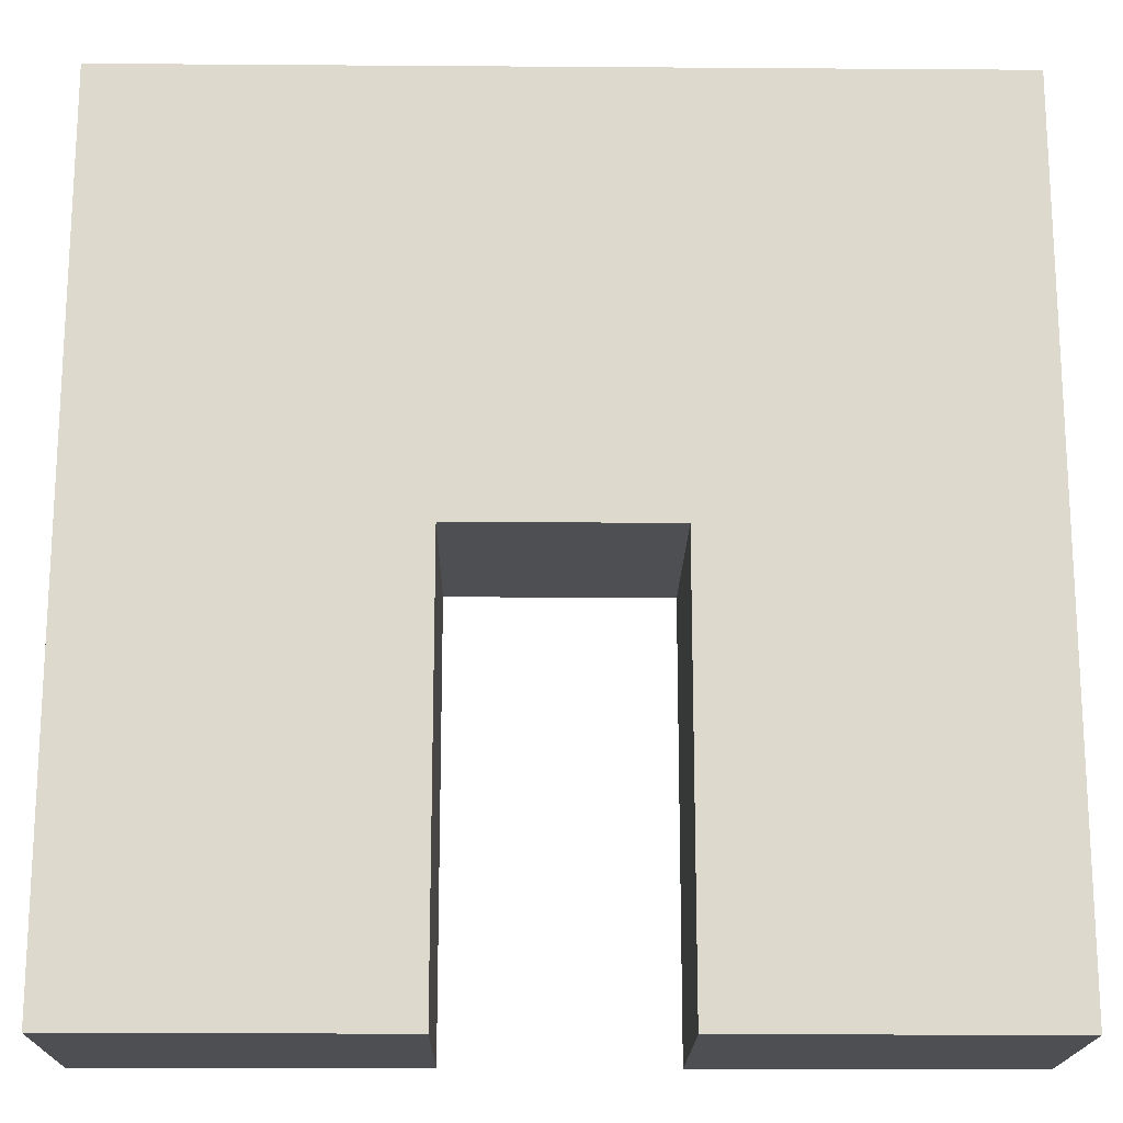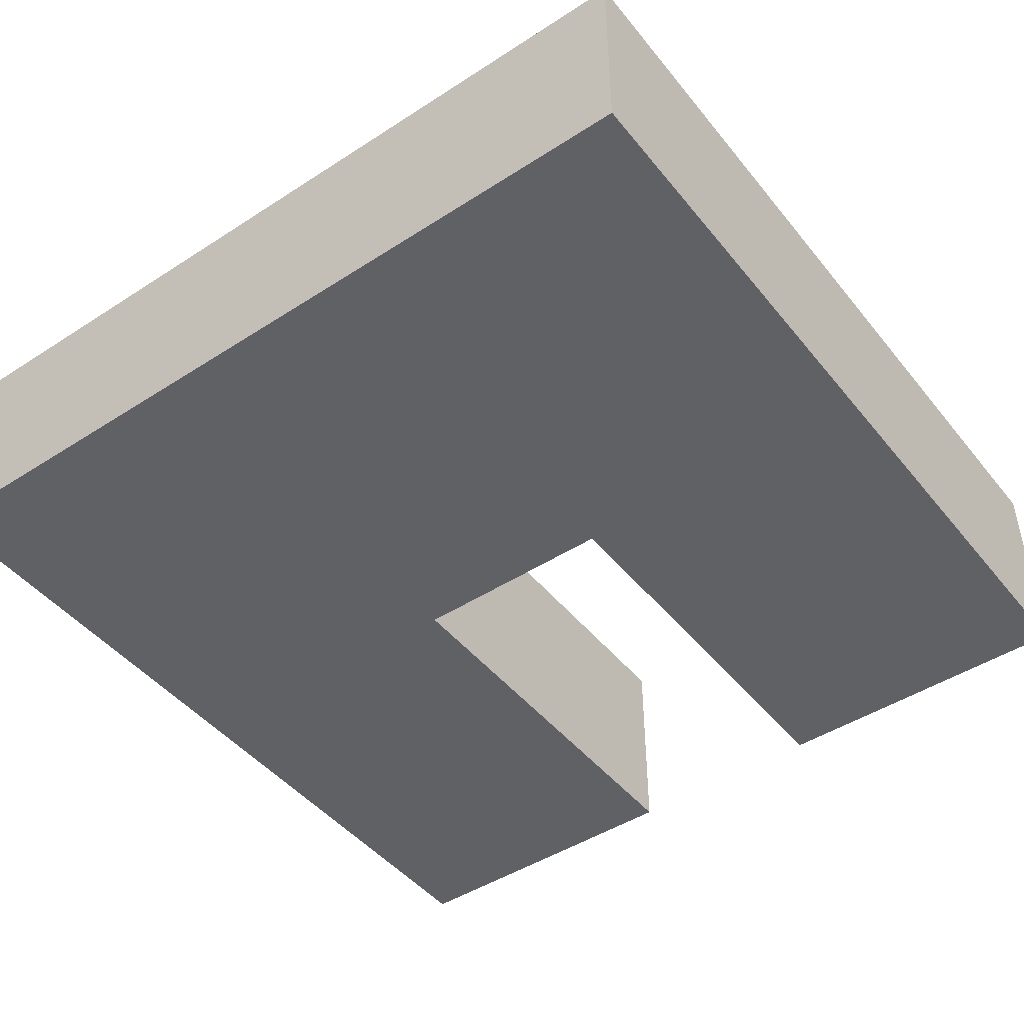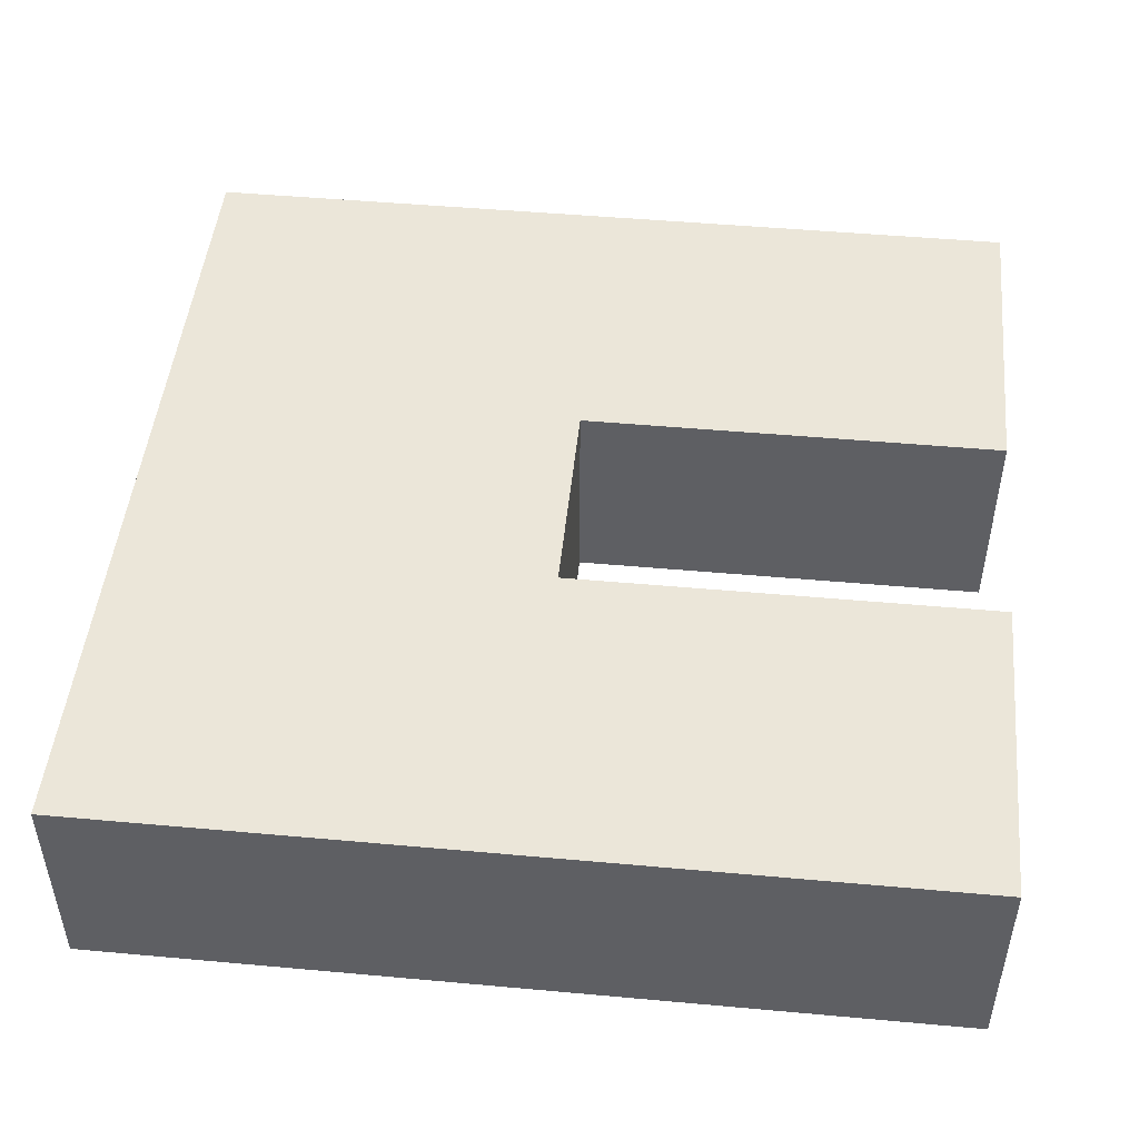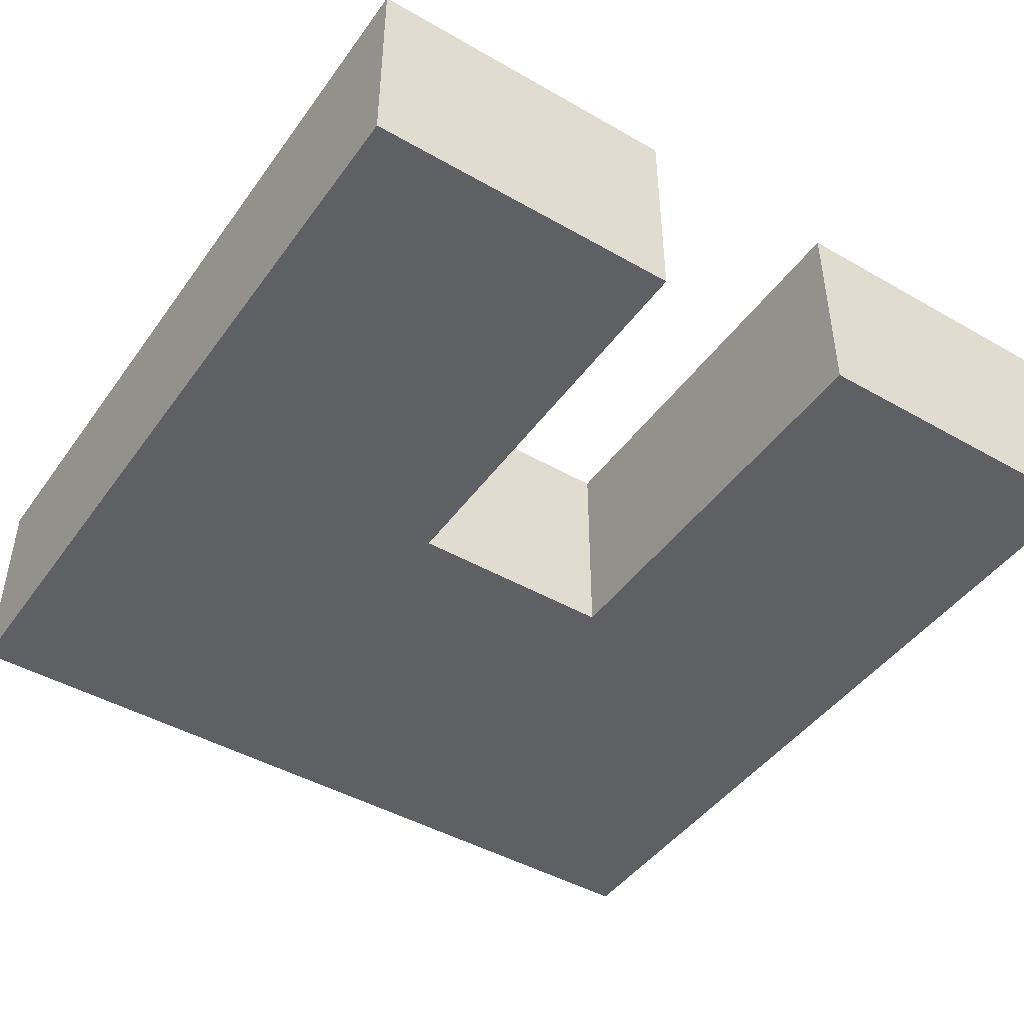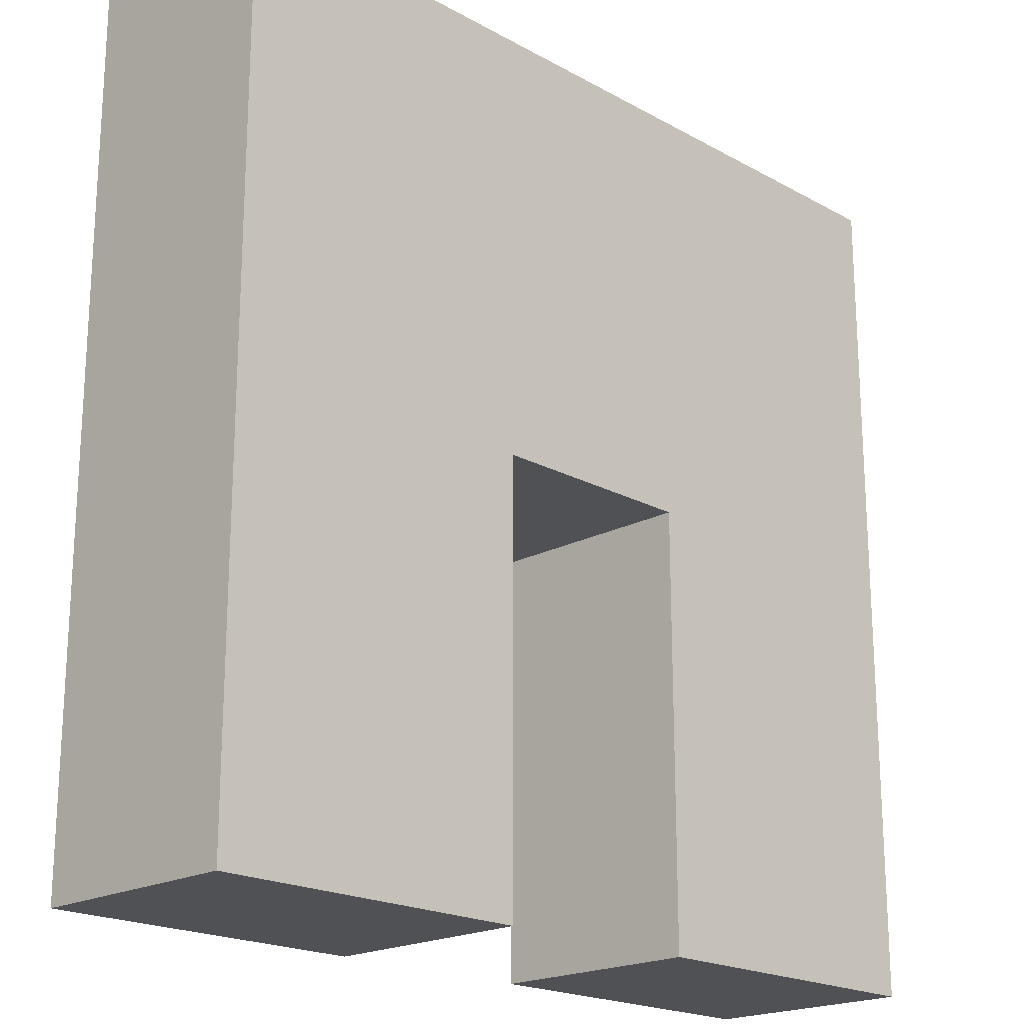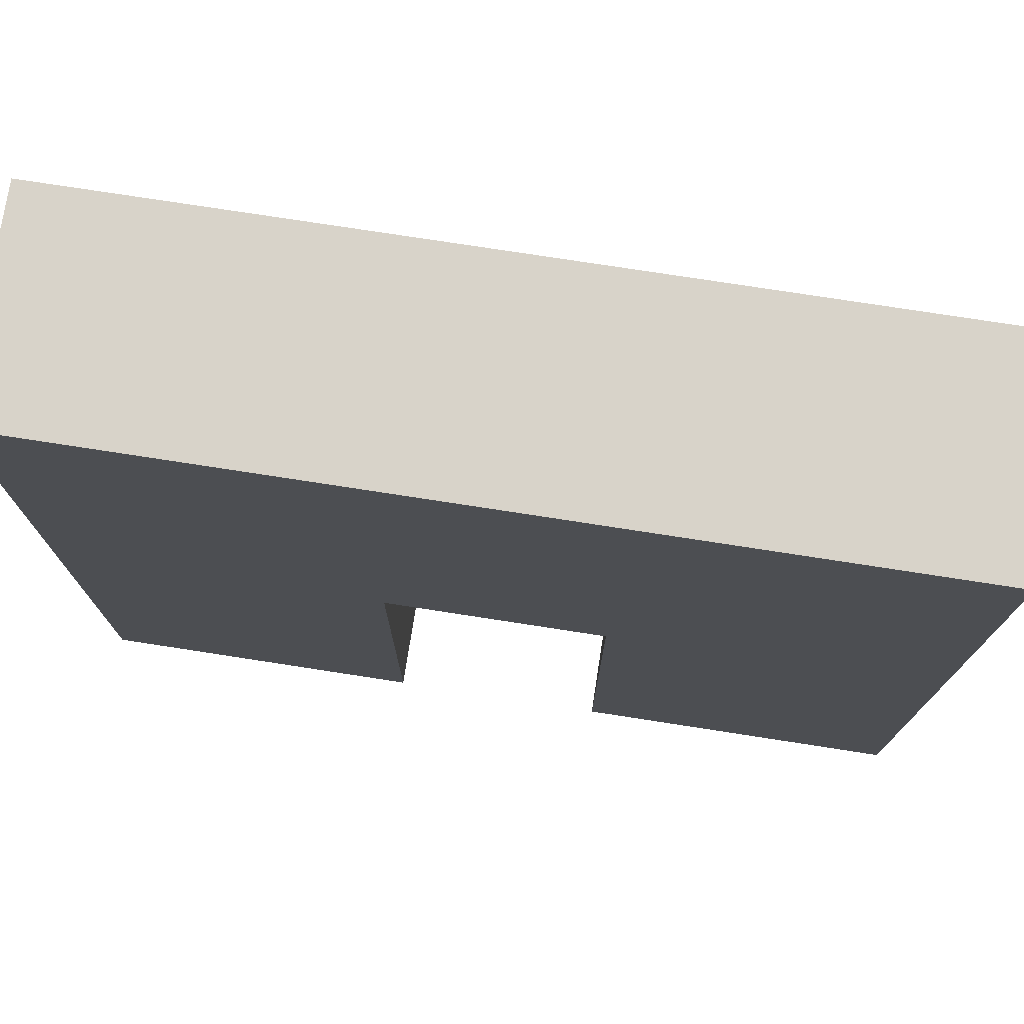
<metadata>
{"format":"obj","ext":"obj","renderer":"f3d","projection":"perspective","resolution":1024,"background":"white","views":[{"elev":-17.9,"azim":179.2,"up":"+Y"},{"elev":-46.1,"azim":-143.5,"up":"+Z"},{"elev":48.1,"azim":-84.2,"up":"+Z"},{"elev":-45.2,"azim":-33.5,"up":"+Z"},{"elev":-20.0,"azim":134.6,"up":"+Y"},{"elev":75.8,"azim":-171.2,"up":"+Y"}]}
</metadata>
<code>
o wall_with_door_gap
v -2 -2 -0
v 2 -2 -0
v -2 2 0
v 2 2 0
v -2 -2 1
v 2 -2 1
v -2 2 1
v 2 2 1
v -0.5 0 0
v -0.5 -2 -0
v 0.5 0 0
v 0.5 -2 -0
v -0.5 -2 1
v 0.5 -0 1
v 0.5 -2 1
v -0.5 -0 1
v -2 2 0
v -2 2 1
v 2 2 1
v 2 2 0
v -2 -2 -0
v -2 -2 1
v -0.5 -2 1
v -0.5 -2 -0
v 0.5 -2 -0
v 2 -2 -0
v 0.5 0 0
v -0.5 0 0
v 2 -2 1
v 0.5 -2 1
v -0.5 -0 1
v 0.5 -0 1
f 3 4 9
f 8 7 14
f 2 15 12
f 5 10 13
f 4 6 2
f 1 7 3
f 3 8 4
f 9 13 10
f 14 12 15
f 9 14 16
f 10 1 9
f 1 3 9
f 4 2 11
f 2 12 11
f 4 11 9
f 14 15 6
f 7 5 16
f 5 13 16
f 14 6 8
f 7 16 14
f 2 6 15
f 5 1 10
f 4 8 6
f 1 5 7
f 3 7 8
f 9 16 13
f 14 11 12
f 9 11 14

</code>
